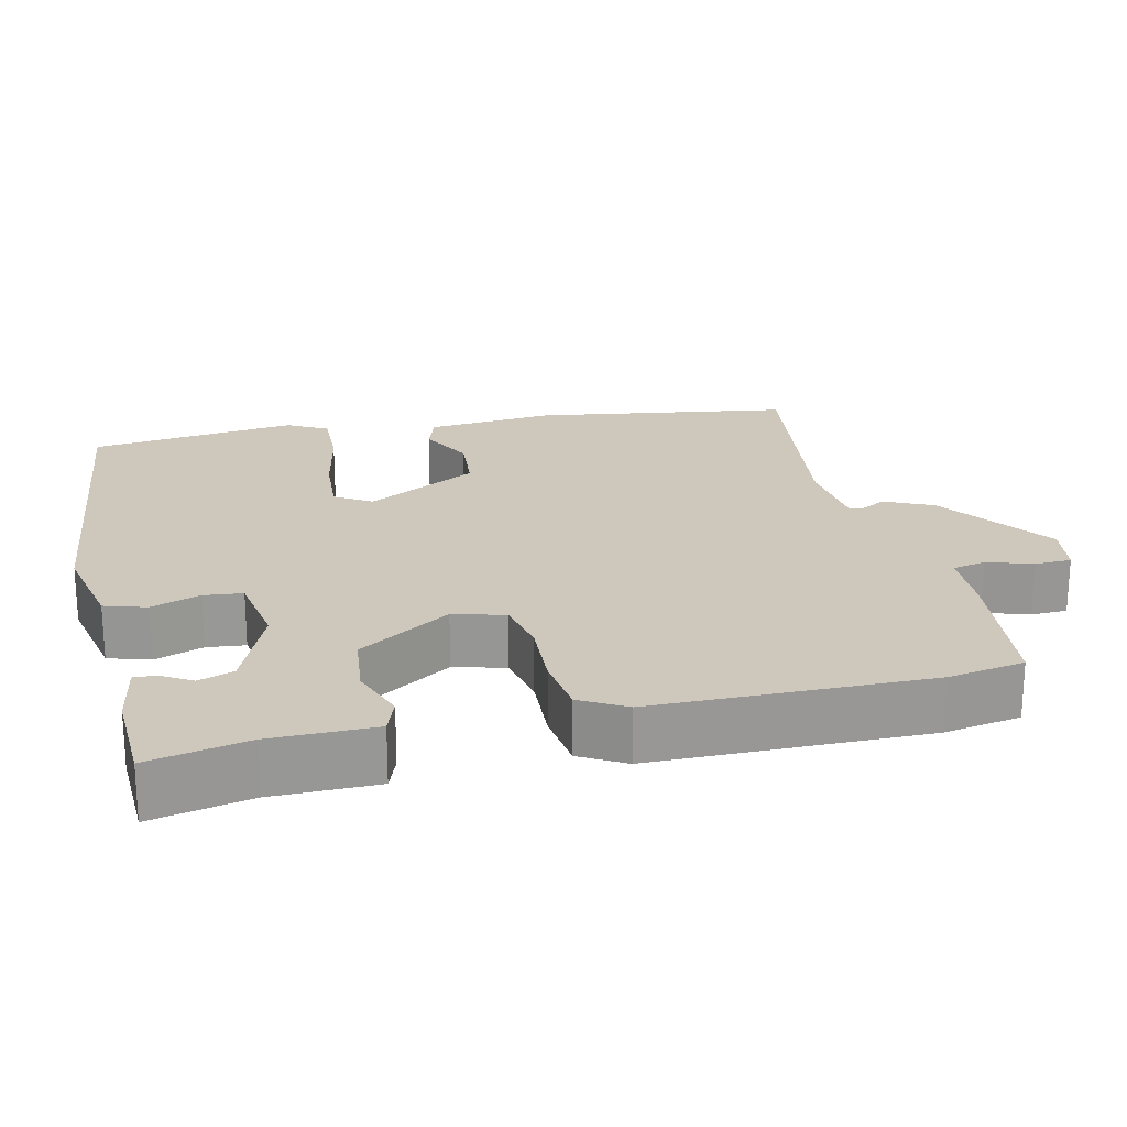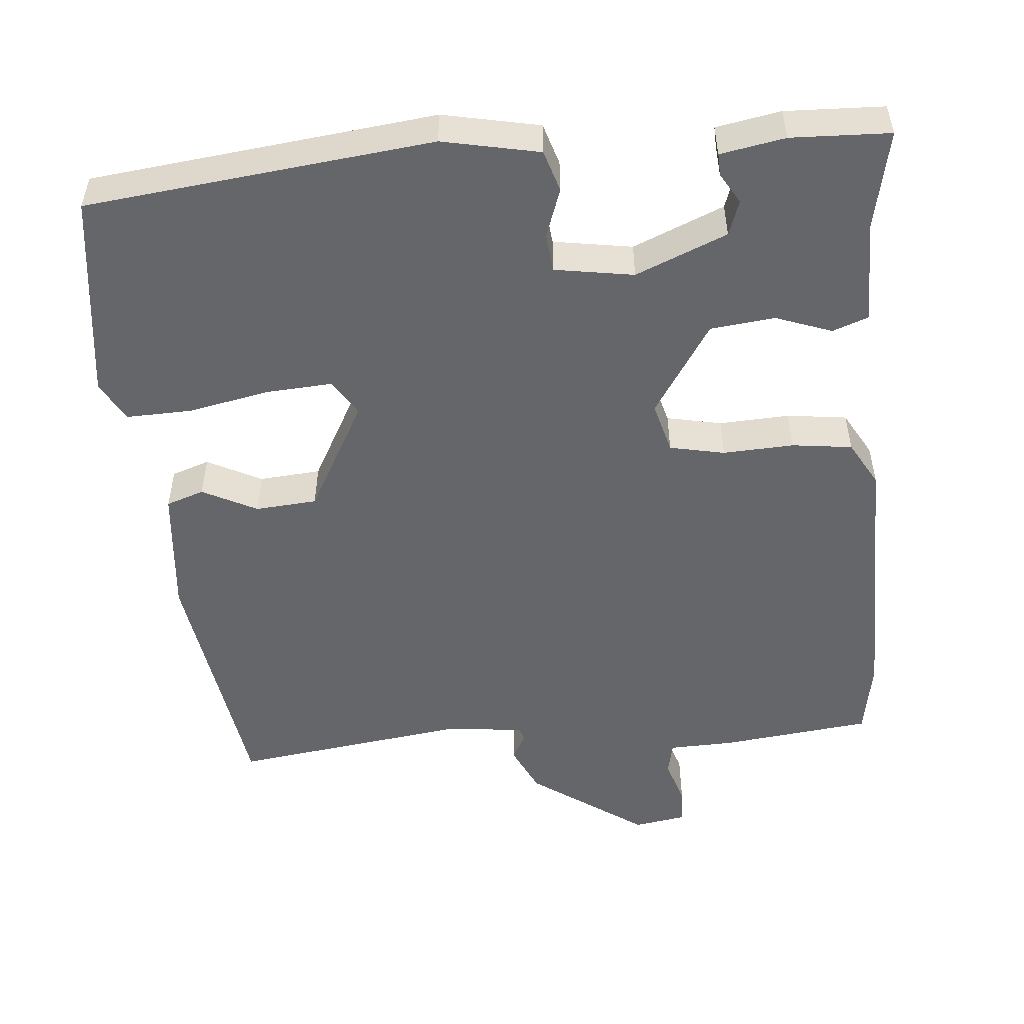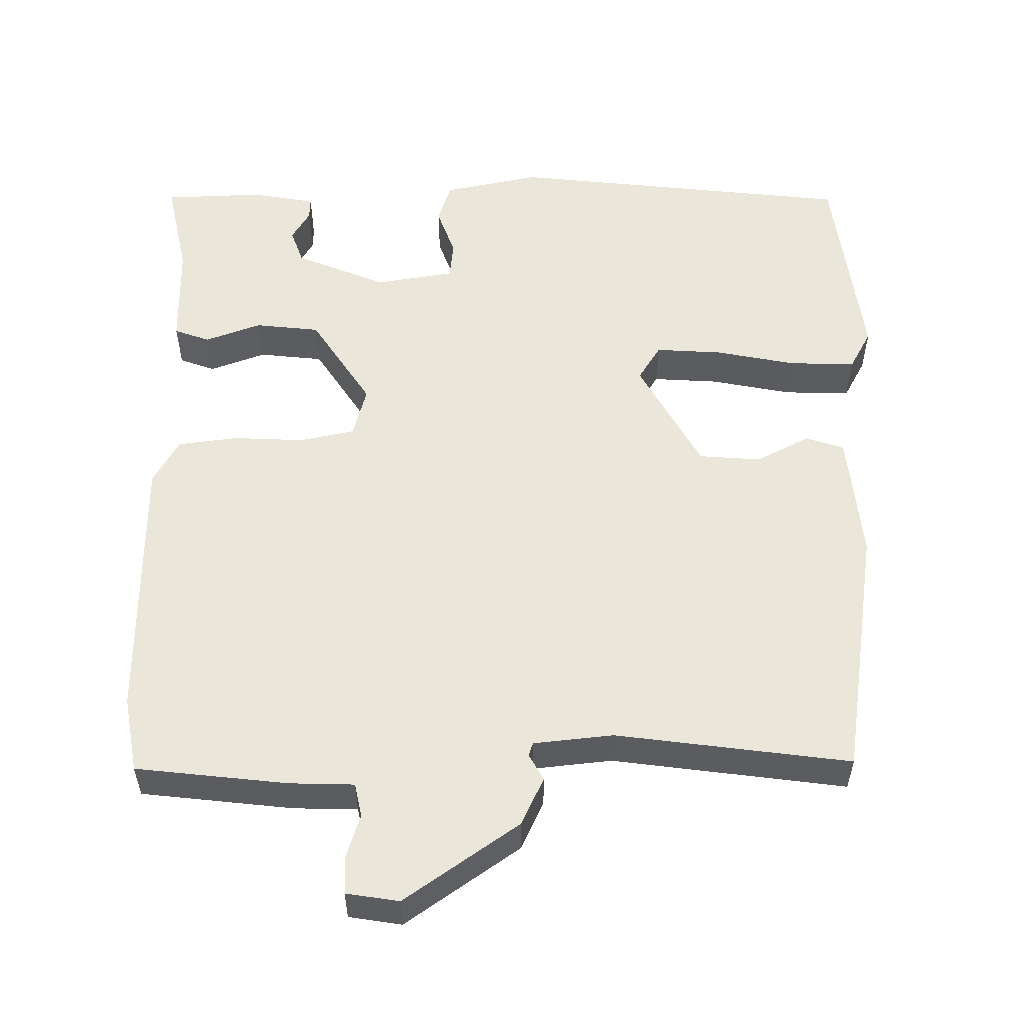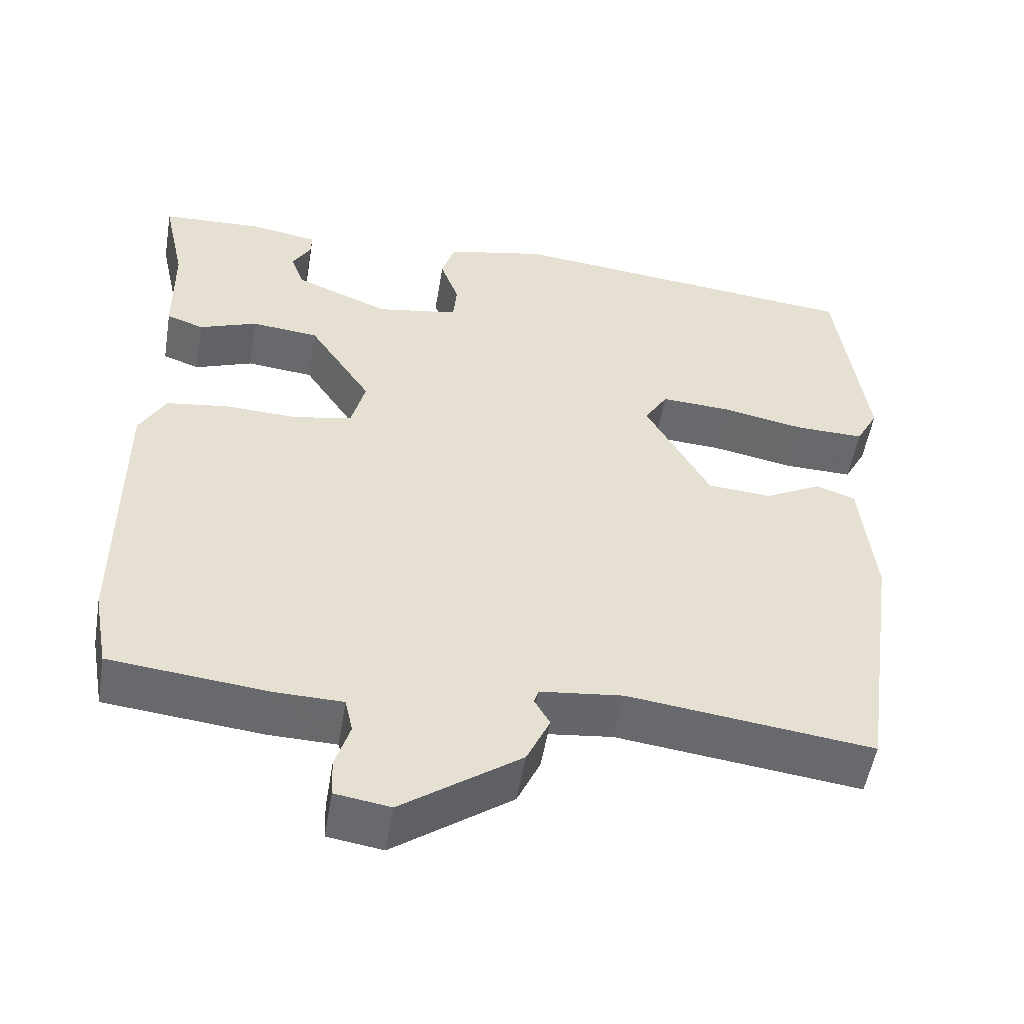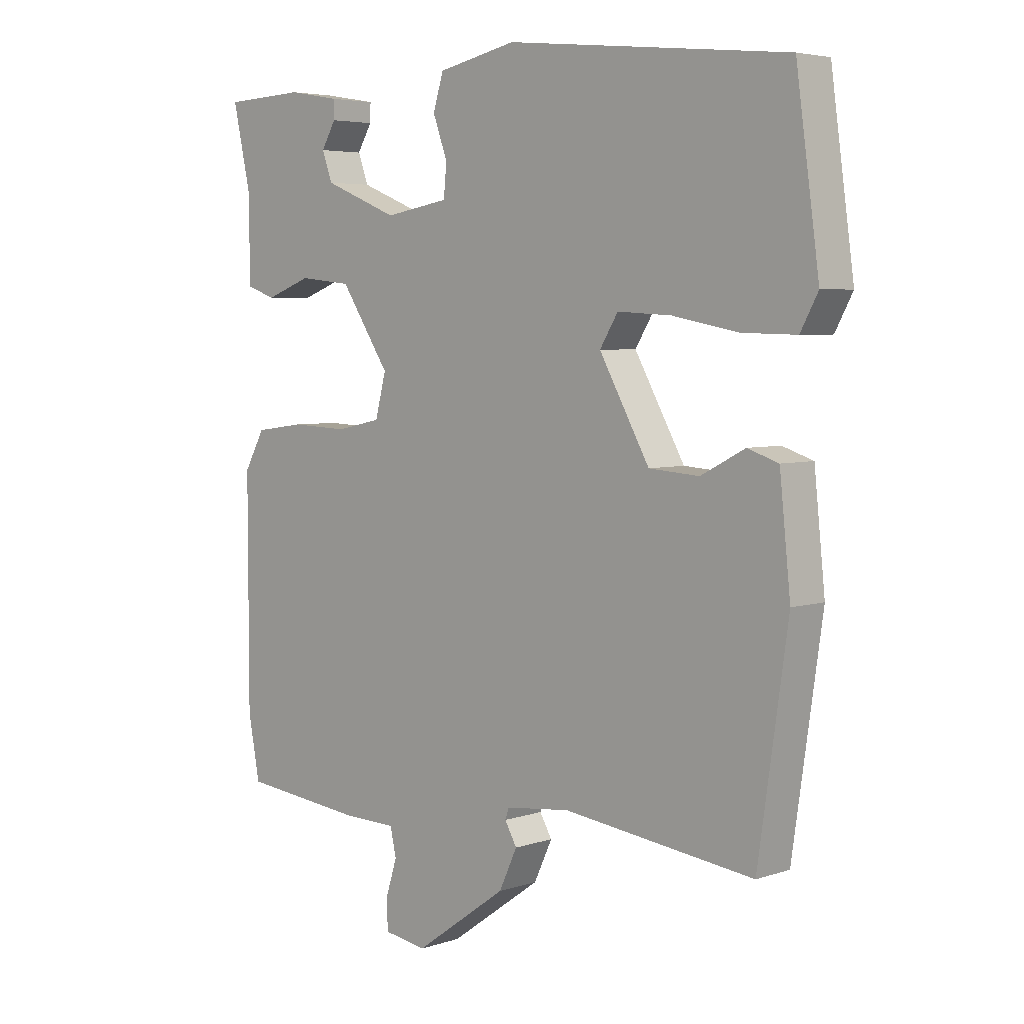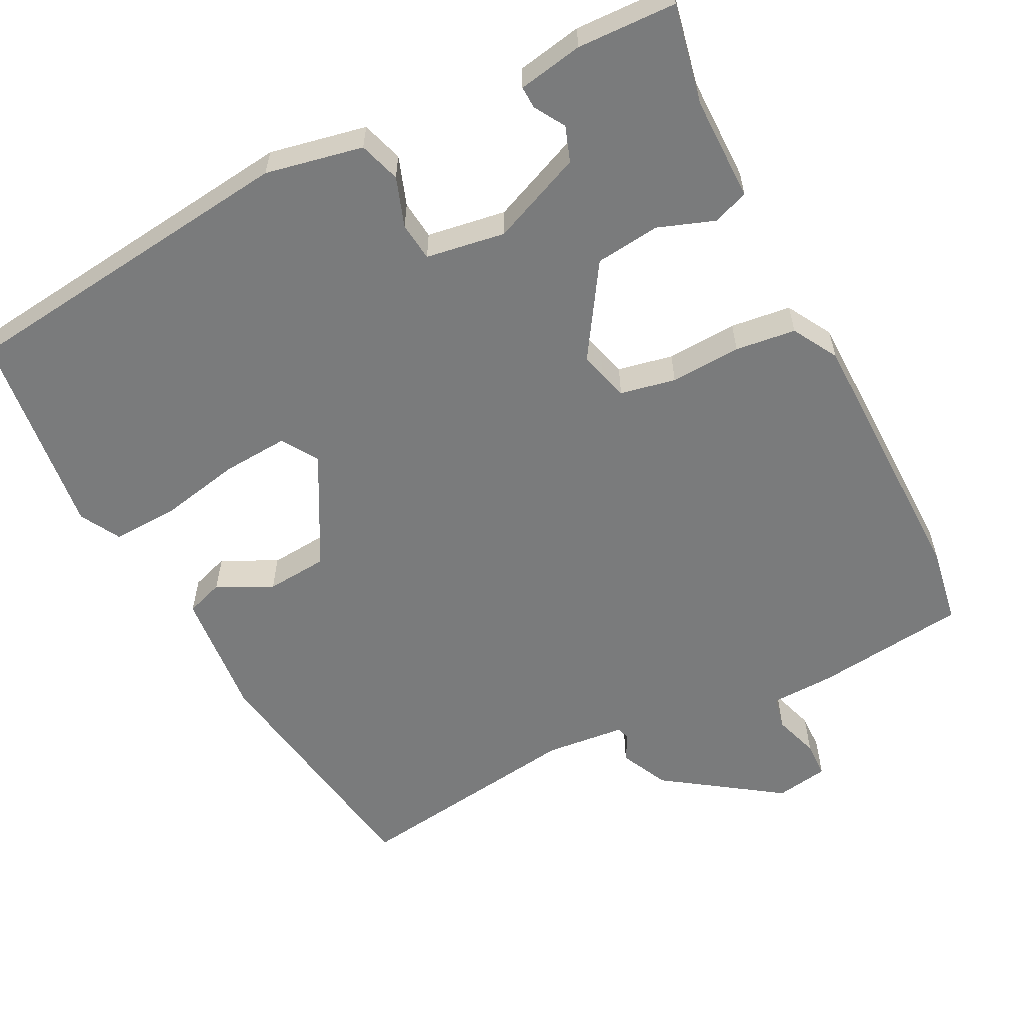
<metadata>
{"format":"obj","ext":"obj","renderer":"f3d","projection":"perspective","resolution":1024,"background":"white","views":[{"elev":22.0,"azim":77.5,"up":"+Y"},{"elev":-51.7,"azim":5.5,"up":"+Y"},{"elev":54.9,"azim":179.9,"up":"+Y"},{"elev":-52.5,"azim":170.6,"up":"+Z"},{"elev":4.8,"azim":-136.3,"up":"+Z"},{"elev":-58.3,"azim":27.7,"up":"+Y"}]}
</metadata>
<code>
v -0.497 0.07 0.5
v -0.032 0.07 0.549
v 0.098 0.07 0.521
v 0.115 0.07 0.465
v 0.091 0.07 0.399
v 0.096 0.07 0.347
v 0.202 0.07 0.329
v 0.325 0.07 0.379
v 0.342 0.07 0.426
v 0.318 0.07 0.467
v 0.317 0.07 0.497
v 0.404 0.07 0.512
v 0.537 0.07 0.506
v 0.508 0.07 0.374
v 0.506 0.07 0.233
v 0.458 0.07 0.216
v 0.383 0.07 0.244
v 0.296 0.07 0.235
v 0.215 0.07 0.112
v 0.233 0.07 0.043
v 0.307 0.07 0.027
v 0.402 0.07 0.031
v 0.483 0.07 0.02
v 0.517 0.07 -0.041
v 0.517 0.07 -0.409
v 0.498 0.07 -0.512
v 0.294 0.07 -0.534
v 0.207 0.07 -0.536
v 0.197 0.07 -0.581
v 0.216 0.07 -0.642
v 0.214 0.07 -0.691
v 0.143 0.07 -0.702
v -0.01 0.07 -0.593
v -0.04 0.07 -0.528
v -0.02 0.07 -0.493
v -0.026 0.07 -0.475
v -0.133 0.07 -0.463
v -0.448 0.07 -0.503
v -0.497 0.07 -0.161
v -0.479 0.07 0.012
v -0.428 0.07 0.029
v -0.355 0.07 -0.009
v -0.272 0.07 -0.003
v -0.189 0.07 0.146
v -0.219 0.07 0.195
v -0.308 0.07 0.19
v -0.417 0.07 0.169
v -0.506 0.07 0.167
v -0.535 0.07 0.221
v -0.497 0 0.5
v -0.032 0 0.549
v 0.098 0 0.521
v 0.115 0 0.465
v 0.091 0 0.399
v 0.096 0 0.347
v 0.202 0 0.329
v 0.325 0 0.379
v 0.342 0 0.426
v 0.318 0 0.467
v 0.317 0 0.497
v 0.404 0 0.512
v 0.537 0 0.506
v 0.508 0 0.374
v 0.506 0 0.233
v 0.458 0 0.216
v 0.383 0 0.244
v 0.296 0 0.235
v 0.215 0 0.112
v 0.233 0 0.043
v 0.307 0 0.027
v 0.402 0 0.031
v 0.483 0 0.02
v 0.517 0 -0.041
v 0.517 0 -0.409
v 0.498 0 -0.512
v 0.294 0 -0.534
v 0.207 0 -0.536
v 0.197 0 -0.581
v 0.216 0 -0.642
v 0.214 0 -0.691
v 0.143 0 -0.702
v -0.01 0 -0.593
v -0.04 0 -0.528
v -0.02 0 -0.493
v -0.026 0 -0.475
v -0.133 0 -0.463
v -0.448 0 -0.503
v -0.497 0 -0.161
v -0.479 0 0.012
v -0.428 0 0.029
v -0.355 0 -0.009
v -0.272 0 -0.003
v -0.189 0 0.146
v -0.219 0 0.195
v -0.308 0 0.19
v -0.417 0 0.169
v -0.506 0 0.167
v -0.535 0 0.221
f 46 47 48 49
f 45 46 49 1
f 39 40 41 42
f 37 38 39 42
f 36 37 42 43
f 32 33 34 35
f 32 35 36
f 29 30 31 32
f 28 29 32 36
f 21 22 23 24
f 20 21 24 25
f 14 15 16 17
f 14 17 18
f 13 14 18
f 12 13 18
f 9 10 11 12
f 8 9 12 18
f 7 8 18 19
f 2 3 4 5
f 45 1 2 5
f 44 45 5 6
f 20 25 26 27
f 19 20 27 28
f 28 36 43 44
f 19 28 44
f 6 7 19 44
f 98 97 96 95
f 50 98 95 94
f 91 90 89 88
f 91 88 87 86
f 92 91 86 85
f 84 83 82 81
f 85 84 81
f 81 80 79 78
f 85 81 78 77
f 73 72 71 70
f 74 73 70 69
f 66 65 64 63
f 67 66 63
f 67 63 62
f 67 62 61
f 61 60 59 58
f 67 61 58 57
f 68 67 57 56
f 54 53 52 51
f 54 51 50 94
f 55 54 94 93
f 76 75 74 69
f 77 76 69 68
f 93 92 85 77
f 93 77 68
f 93 68 56 55
f 1 50 51 2
f 2 51 52 3
f 3 52 53 4
f 4 53 54 5
f 5 54 55 6
f 6 55 56 7
f 7 56 57 8
f 8 57 58 9
f 9 58 59 10
f 10 59 60 11
f 11 60 61 12
f 12 61 62 13
f 13 62 63 14
f 14 63 64 15
f 15 64 65 16
f 16 65 66 17
f 17 66 67 18
f 18 67 68 19
f 19 68 69 20
f 20 69 70 21
f 21 70 71 22
f 22 71 72 23
f 23 72 73 24
f 24 73 74 25
f 25 74 75 26
f 26 75 76 27
f 27 76 77 28
f 28 77 78 29
f 29 78 79 30
f 30 79 80 31
f 31 80 81 32
f 32 81 82 33
f 33 82 83 34
f 34 83 84 35
f 35 84 85 36
f 36 85 86 37
f 37 86 87 38
f 38 87 88 39
f 39 88 89 40
f 40 89 90 41
f 41 90 91 42
f 42 91 92 43
f 43 92 93 44
f 44 93 94 45
f 45 94 95 46
f 46 95 96 47
f 47 96 97 48
f 48 97 98 49
f 49 98 50 1

</code>
